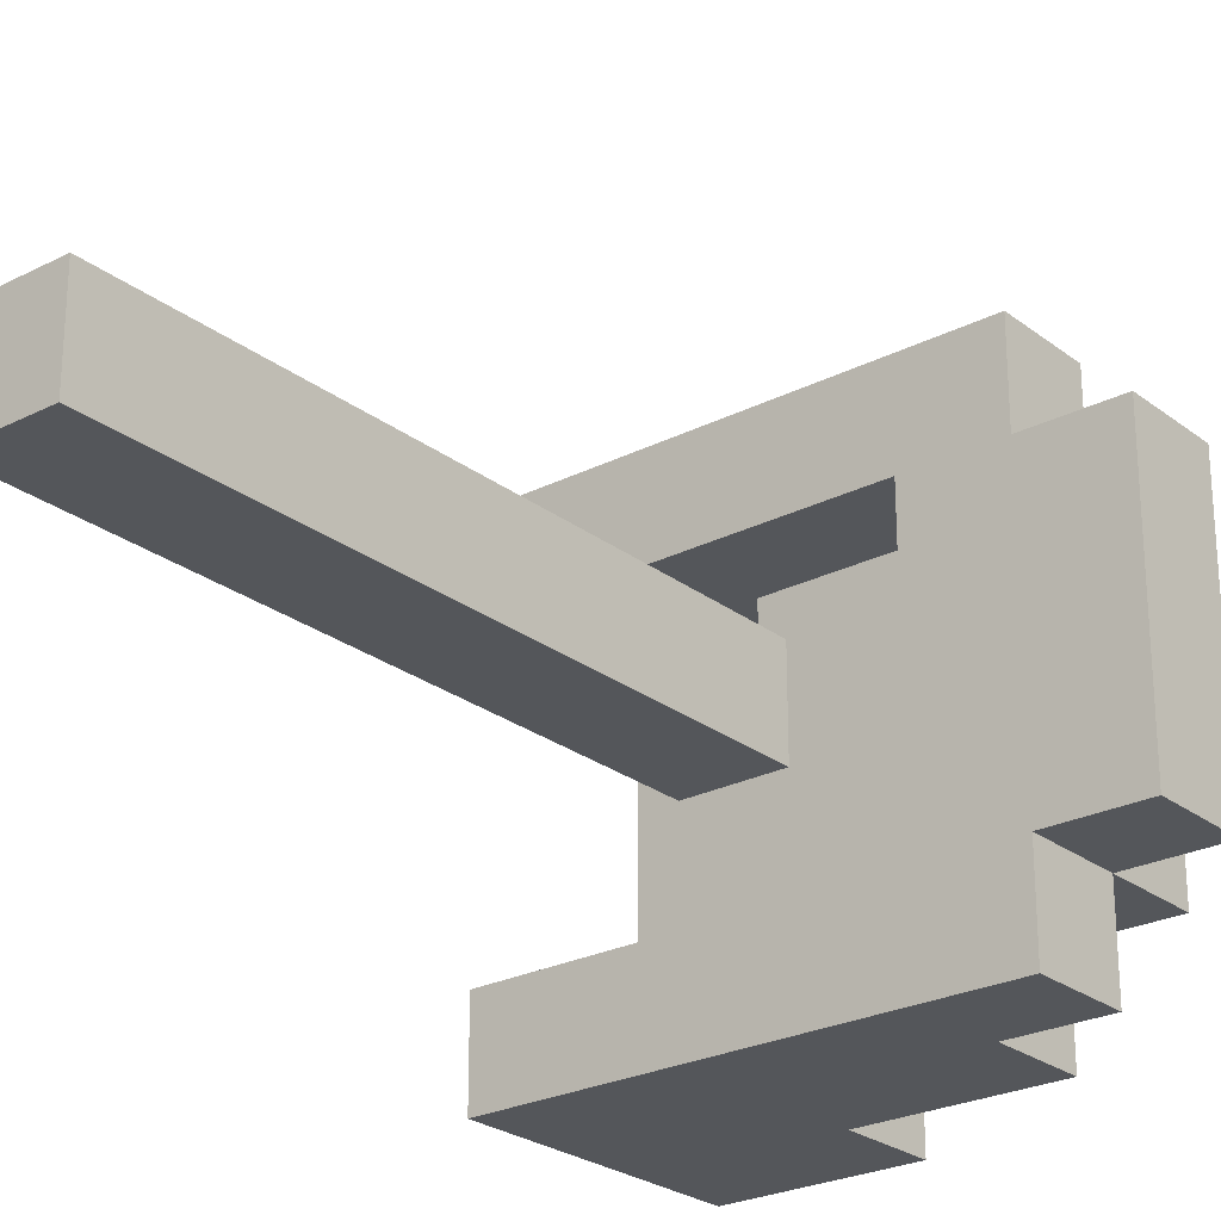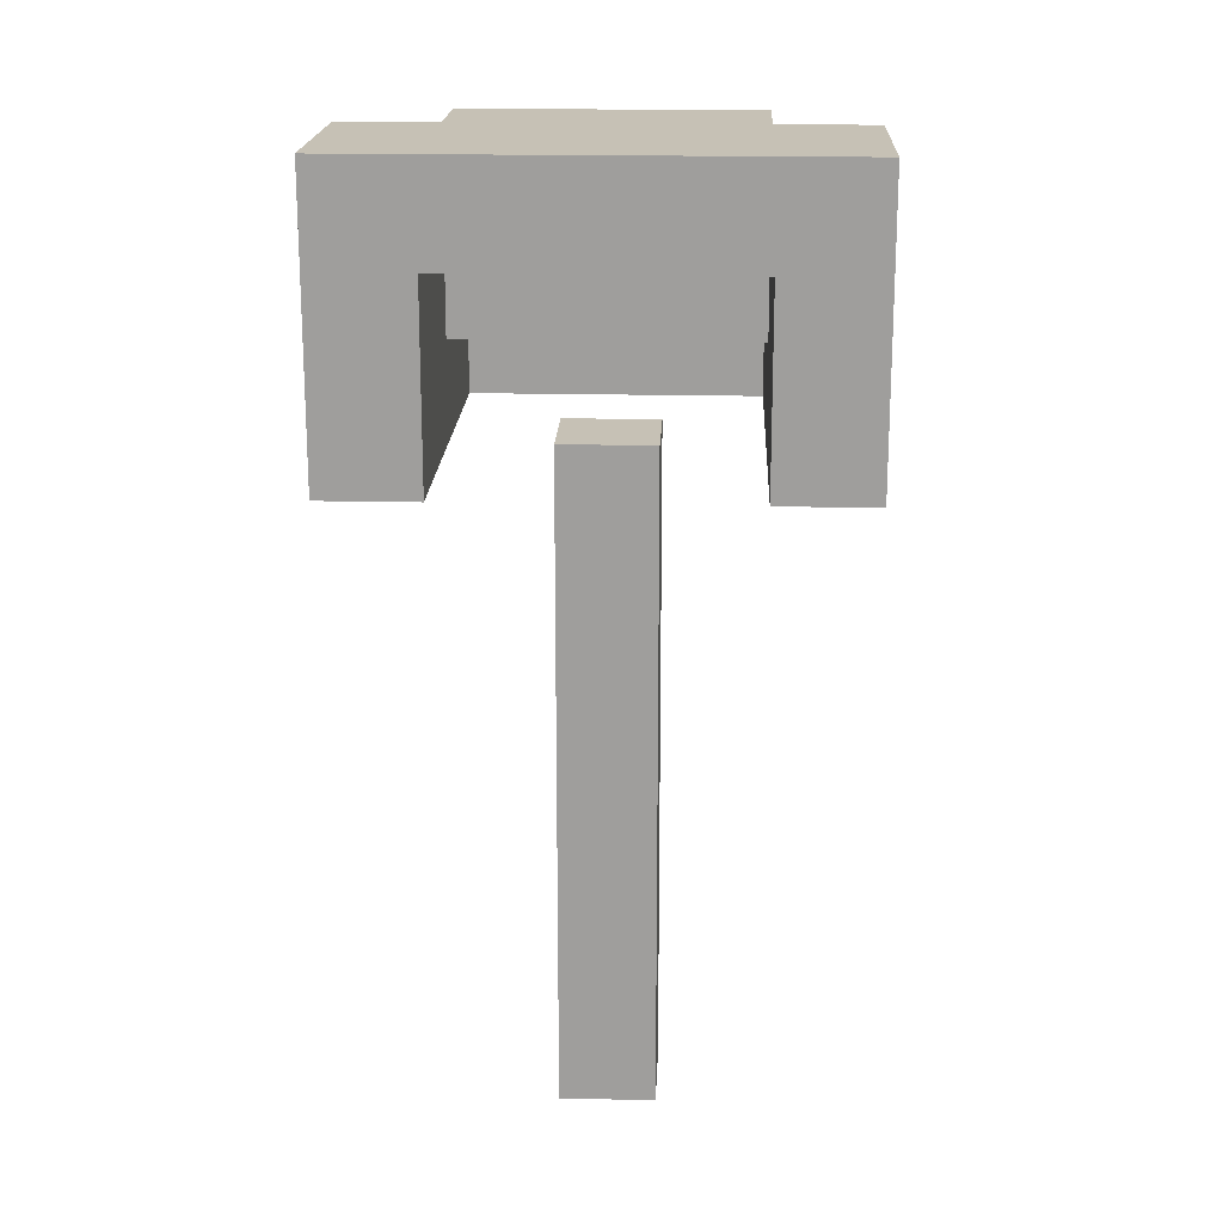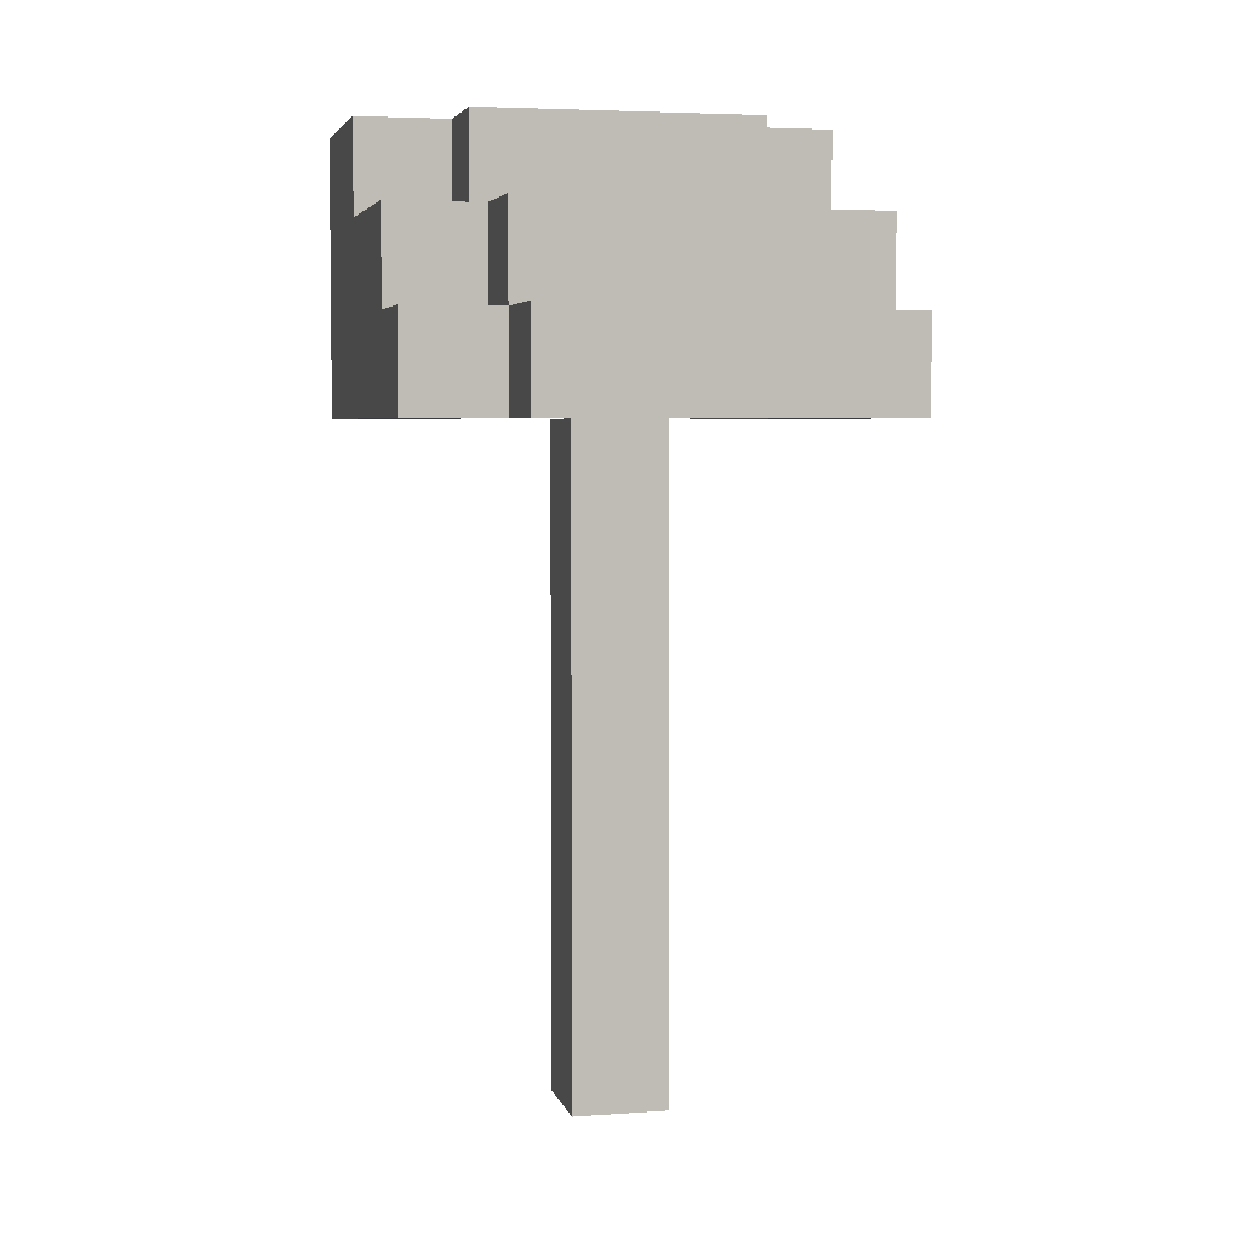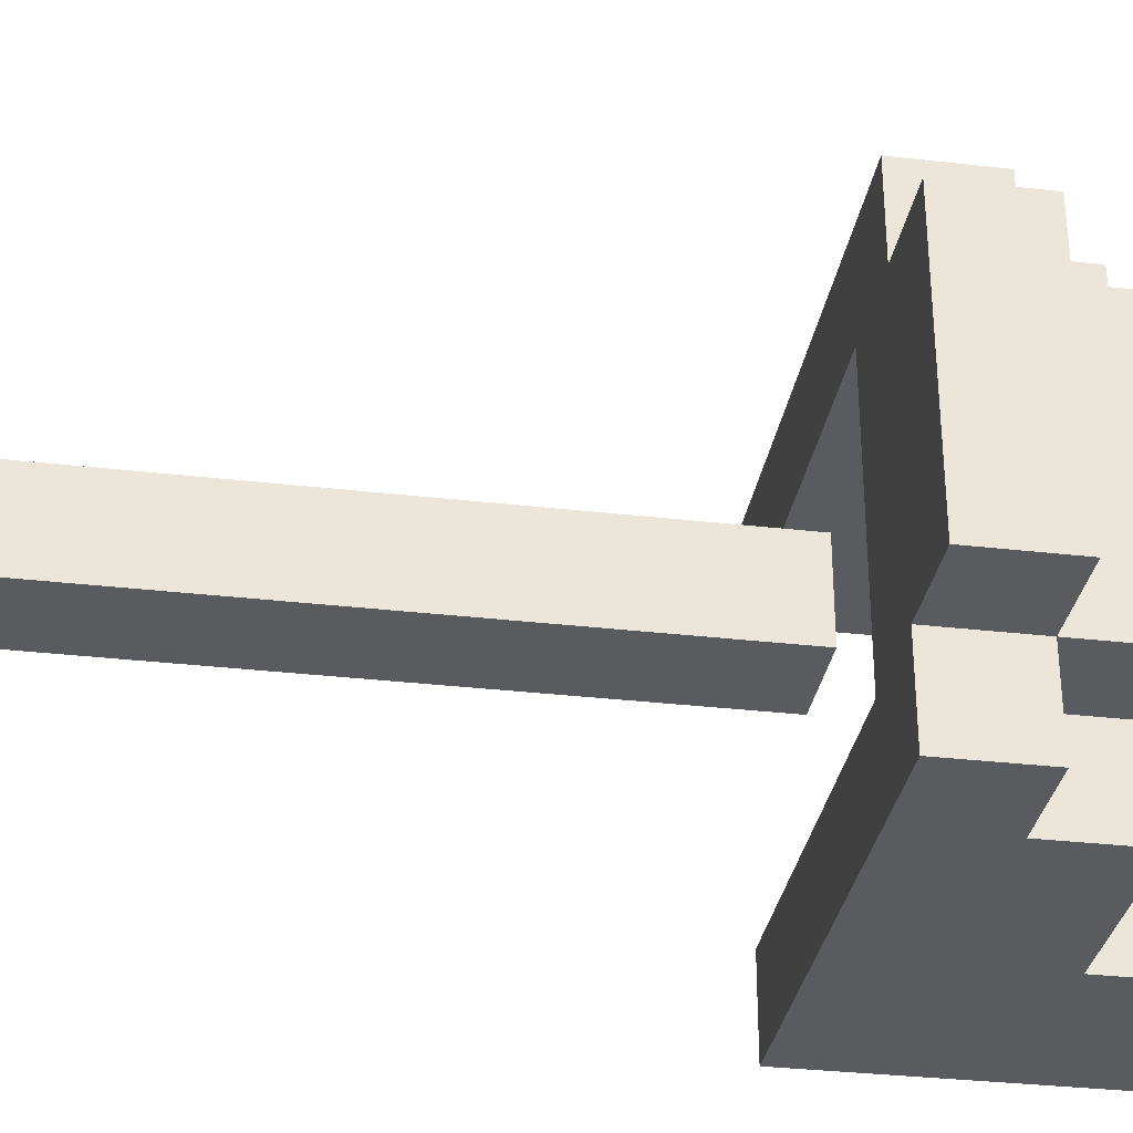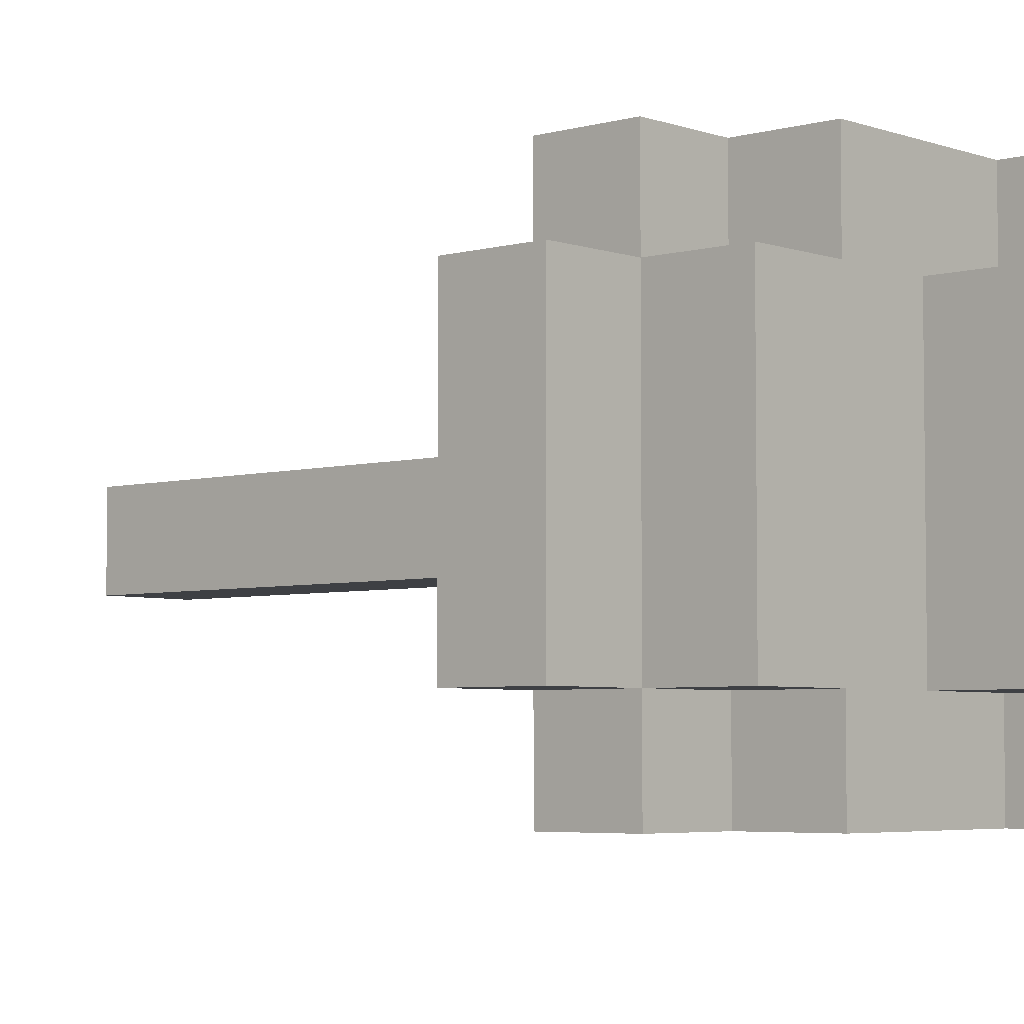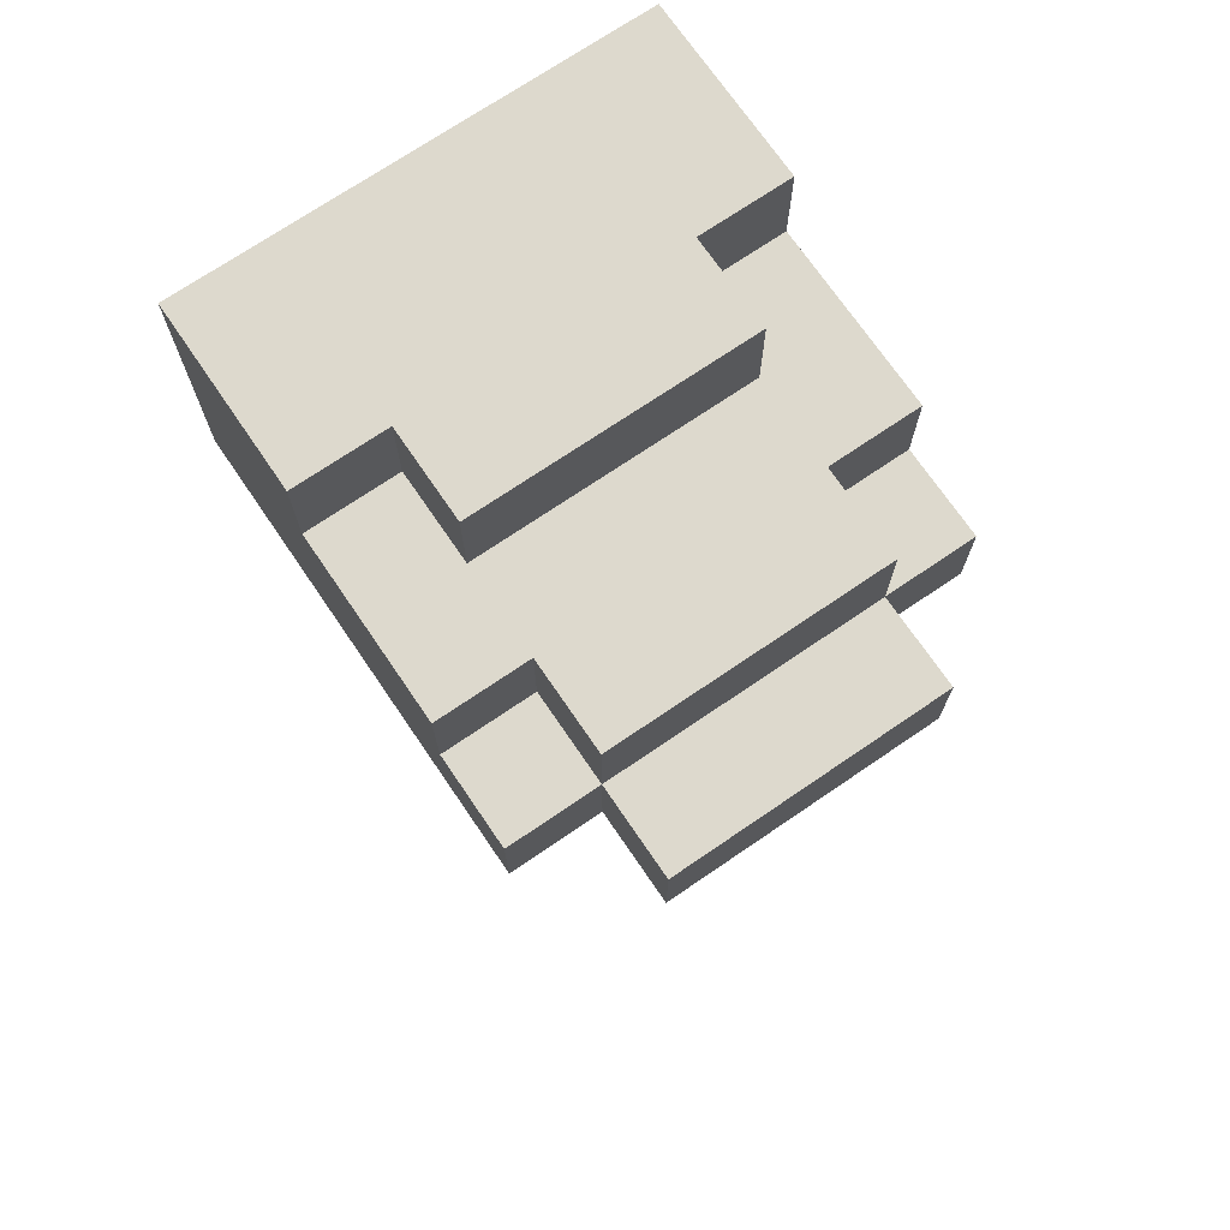
<metadata>
{"format":"obj","ext":"obj","renderer":"f3d","projection":"perspective","resolution":1024,"background":"white","views":[{"elev":-25.3,"azim":39.4,"up":"+Z"},{"elev":18.8,"azim":-87.5,"up":"+Y"},{"elev":4.6,"azim":76.7,"up":"+Y"},{"elev":-32.3,"azim":80.8,"up":"+Z"},{"elev":-4.6,"azim":131.9,"up":"+Z"},{"elev":72.0,"azim":55.7,"up":"+Y"}]}
</metadata>
<code>
o
v 0.4 1.4 0.3
v 0.4 1.4 0.2
v 0.4 1.4 -0.1
v 0.4 1.4 -0.2
v 0.4 1.6 0.2
v 0.4 1.6 -0.1
v 0.4 1.7 0.3
v 0.4 1.7 -0.2
v 0.6 0.7 0.1
v 0.6 0.7 0
v 0.6 1.4 0.1
v 0.6 1.4 0
v 0.6 1.5 0.2
v 0.6 1.5 -0.1
v 0.6 1.6 0.2
v 0.6 1.6 -0.1
v 0.8 1.4 0.2
v 0.8 1.4 -0.1
v 0.8 1.5 0.2
v 0.8 1.5 -0.1
v 0.6 1.6 0.3
v 0.6 1.6 0.2
v 0.6 1.6 -0.1
v 0.6 1.6 -0.2
v 0.6 1.7 0.3
v 0.6 1.7 0.2
v 0.6 1.7 -0.1
v 0.6 1.7 -0.2
v 0.7 0.7 0.1
v 0.7 0.7 0
v 0.7 1.4 0.1
v 0.7 1.4 0
v 0.7 1.6 0.2
v 0.7 1.6 -0.1
v 0.7 1.7 0.2
v 0.7 1.7 -0.1
v 0.8 1.5 0.3
v 0.8 1.5 0.2
v 0.8 1.5 -0.1
v 0.8 1.5 -0.2
v 0.8 1.6 0.3
v 0.8 1.6 0.2
v 0.8 1.6 -0.1
v 0.8 1.6 -0.2
v 0.9 1.4 0.3
v 0.9 1.4 0.2
v 0.9 1.4 -0.1
v 0.9 1.4 -0.2
v 0.9 1.5 0.3
v 0.9 1.5 0.2
v 0.9 1.5 -0.1
v 0.9 1.5 -0.2
v 0.9 1.6 0.2
v 0.9 1.6 -0.1
v 1 1.4 0.2
v 1 1.4 -0.1
v 1 1.5 0.2
v 1 1.5 -0.1
v 0.4 1.4 0.3
v 0.4 1.7 0.3
v 0.6 1.6 0.3
v 0.6 1.7 0.3
v 0.8 1.5 0.3
v 0.8 1.6 0.3
v 0.9 1.4 0.3
v 0.9 1.5 0.3
v 0.6 1.6 0.2
v 0.6 1.7 0.2
v 0.7 1.6 0.2
v 0.7 1.7 0.2
v 0.8 1.5 0.2
v 0.8 1.6 0.2
v 0.9 1.4 0.2
v 0.9 1.5 0.2
v 0.9 1.6 0.2
v 1 1.4 0.2
v 1 1.5 0.2
v 0.6 0.7 0.1
v 0.6 1.4 0.1
v 0.7 0.7 0.1
v 0.7 1.4 0.1
v 0.4 1.4 -0.1
v 0.4 1.6 -0.1
v 0.6 1.5 -0.1
v 0.6 1.6 -0.1
v 0.8 1.4 -0.1
v 0.8 1.5 -0.1
v 0.4 1.4 0.2
v 0.4 1.6 0.2
v 0.6 1.5 0.2
v 0.6 1.6 0.2
v 0.8 1.4 0.2
v 0.8 1.5 0.2
v 0.6 0.7 0
v 0.6 1.4 0
v 0.7 0.7 0
v 0.7 1.4 0
v 0.6 1.6 -0.1
v 0.6 1.7 -0.1
v 0.7 1.6 -0.1
v 0.7 1.7 -0.1
v 0.8 1.5 -0.1
v 0.8 1.6 -0.1
v 0.9 1.4 -0.1
v 0.9 1.5 -0.1
v 0.9 1.6 -0.1
v 1 1.4 -0.1
v 1 1.5 -0.1
v 0.4 1.4 -0.2
v 0.4 1.7 -0.2
v 0.6 1.6 -0.2
v 0.6 1.7 -0.2
v 0.8 1.5 -0.2
v 0.8 1.6 -0.2
v 0.9 1.4 -0.2
v 0.9 1.5 -0.2
v 0.6 0.7 0.1
v 0.7 0.7 0.1
v 0.6 0.7 0
v 0.7 0.7 0
v 0.4 1.4 0.3
v 0.9 1.4 0.3
v 0.4 1.4 0.2
v 0.8 1.4 0.2
v 0.9 1.4 0.2
v 1 1.4 0.2
v 0.4 1.4 -0.1
v 0.8 1.4 -0.1
v 0.9 1.4 -0.1
v 1 1.4 -0.1
v 0.4 1.4 -0.2
v 0.9 1.4 -0.2
v 0.6 1.5 0.2
v 0.8 1.5 0.2
v 0.6 1.5 -0.1
v 0.8 1.5 -0.1
v 0.4 1.6 0.2
v 0.6 1.6 0.2
v 0.4 1.6 -0.1
v 0.6 1.6 -0.1
v 0.6 1.4 0.1
v 0.7 1.4 0.1
v 0.6 1.4 0
v 0.7 1.4 0
v 0.8 1.5 0.3
v 0.9 1.5 0.3
v 0.8 1.5 0.2
v 0.9 1.5 0.2
v 1 1.5 0.2
v 0.8 1.5 -0.1
v 0.9 1.5 -0.1
v 1 1.5 -0.1
v 0.8 1.5 -0.2
v 0.9 1.5 -0.2
v 0.6 1.6 0.3
v 0.8 1.6 0.3
v 0.6 1.6 0.2
v 0.7 1.6 0.2
v 0.8 1.6 0.2
v 0.9 1.6 0.2
v 0.6 1.6 -0.1
v 0.7 1.6 -0.1
v 0.8 1.6 -0.1
v 0.9 1.6 -0.1
v 0.6 1.6 -0.2
v 0.8 1.6 -0.2
v 0.4 1.7 0.3
v 0.6 1.7 0.3
v 0.6 1.7 0.2
v 0.7 1.7 0.2
v 0.6 1.7 -0.1
v 0.7 1.7 -0.1
v 0.4 1.7 -0.2
v 0.6 1.7 -0.2
f 5 2 1
f 6 4 3
f 7 5 1
f 7 6 5
f 8 4 6
f 8 6 7
f 11 10 9
f 12 10 11
f 15 14 13
f 16 14 15
f 19 18 17
f 20 18 19
f 21 22 25
f 25 22 26
f 23 24 27
f 27 24 28
f 29 30 31
f 31 30 32
f 33 34 35
f 35 34 36
f 37 38 41
f 41 38 42
f 39 40 43
f 43 40 44
f 45 46 49
f 49 46 50
f 47 48 51
f 51 48 52
f 50 51 53
f 53 51 54
f 55 56 57
f 57 56 58
f 61 60 59
f 62 60 61
f 63 61 59
f 64 61 63
f 65 63 59
f 66 63 65
f 69 68 67
f 70 68 69
f 74 72 71
f 75 72 74
f 76 74 73
f 77 74 76
f 80 79 78
f 81 79 80
f 84 83 82
f 85 83 84
f 86 84 82
f 87 84 86
f 88 89 90
f 90 89 91
f 88 90 92
f 92 90 93
f 94 95 96
f 96 95 97
f 98 99 100
f 100 99 101
f 102 103 105
f 105 103 106
f 104 105 107
f 107 105 108
f 109 110 111
f 111 110 112
f 109 111 113
f 113 111 114
f 109 113 115
f 115 113 116
f 119 118 117
f 120 118 119
f 123 122 121
f 124 122 123
f 125 122 124
f 128 126 125
f 128 125 124
f 129 126 128
f 130 126 129
f 131 128 127
f 131 129 128
f 132 129 131
f 135 134 133
f 136 134 135
f 139 138 137
f 140 138 139
f 141 142 143
f 143 142 144
f 145 146 147
f 147 146 148
f 148 149 151
f 151 149 152
f 150 151 153
f 153 151 154
f 155 156 157
f 157 156 158
f 158 156 159
f 159 160 162
f 158 159 162
f 162 160 163
f 163 160 164
f 161 162 165
f 162 163 165
f 165 163 166
f 167 168 169
f 167 169 171
f 169 170 171
f 171 170 172
f 167 171 173
f 173 171 174

</code>
